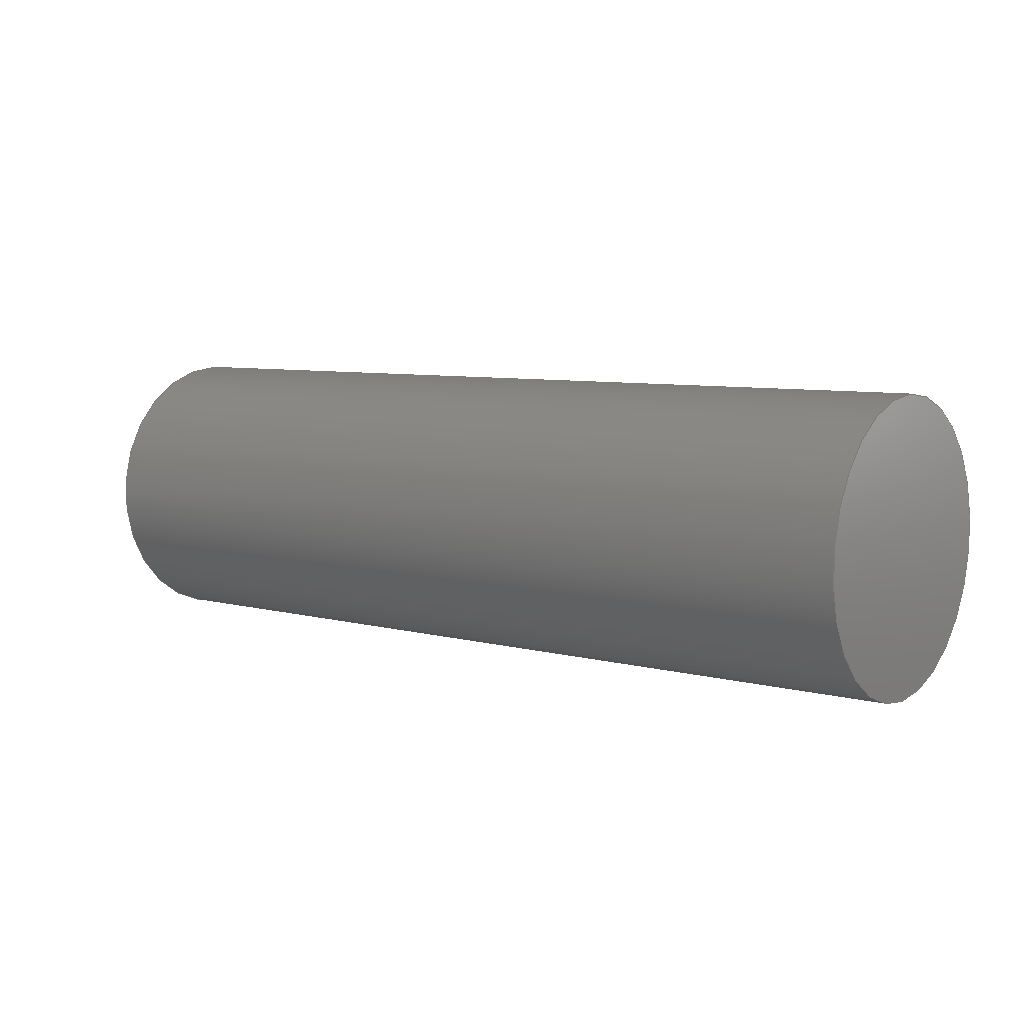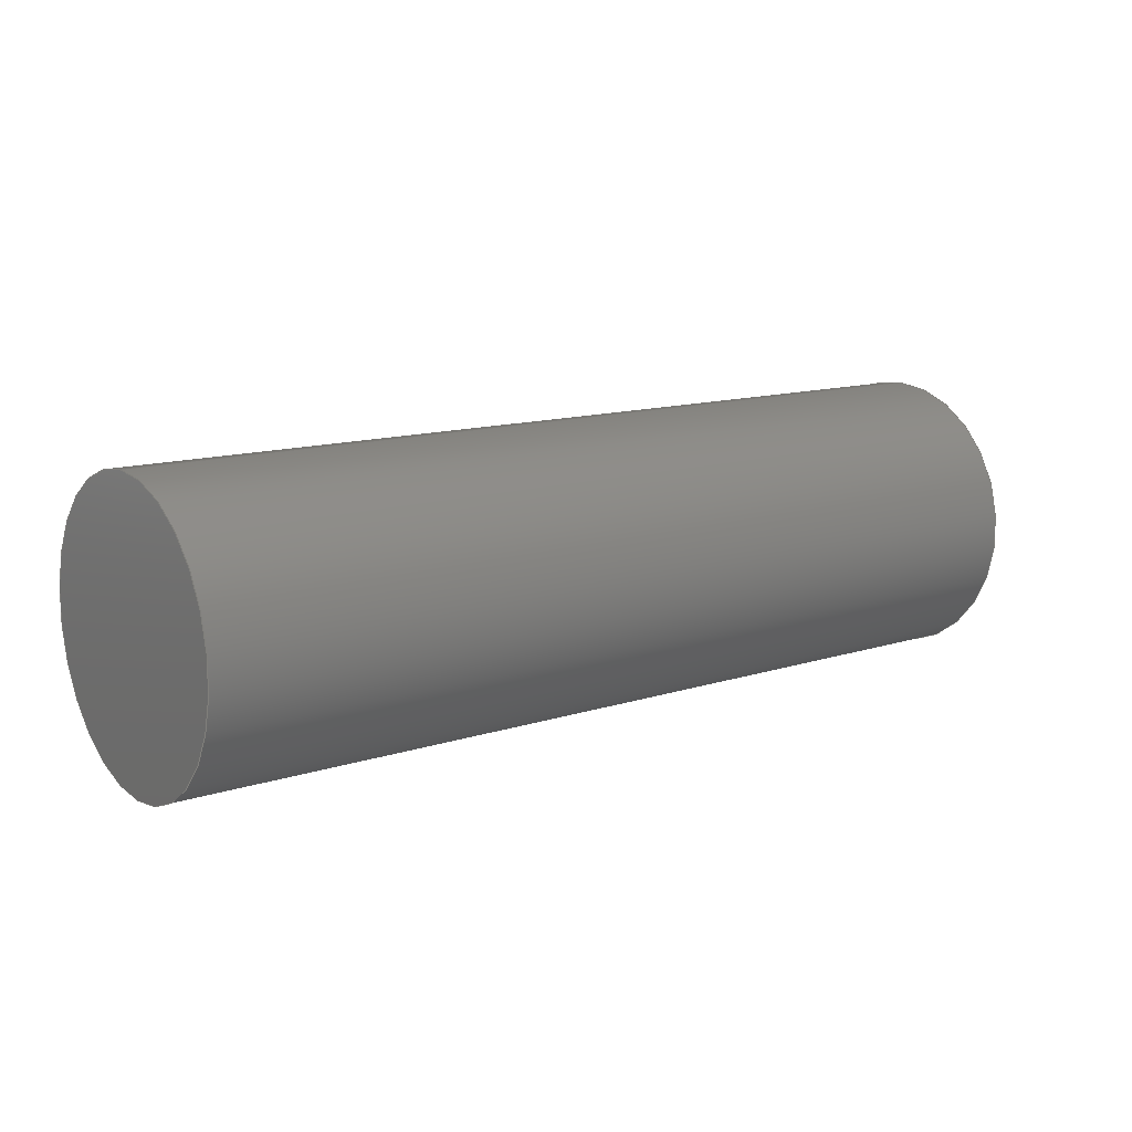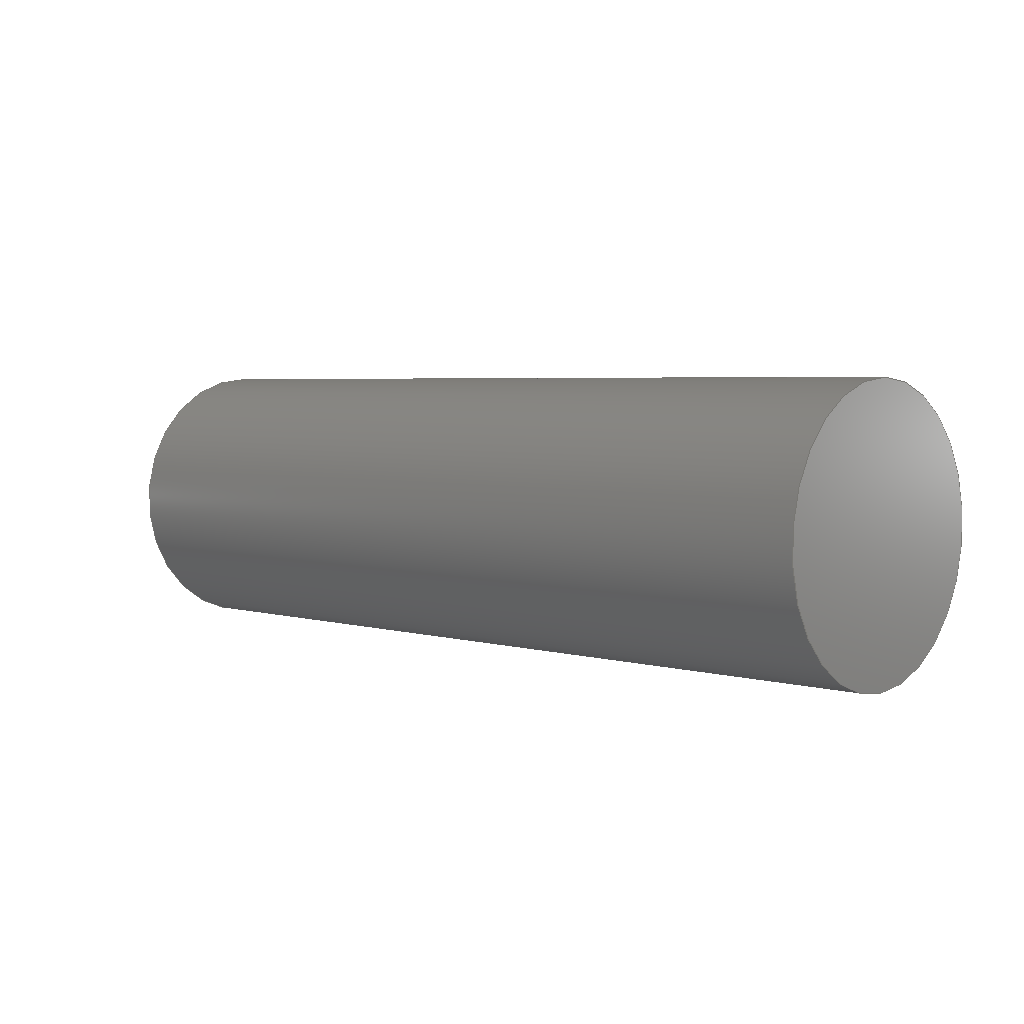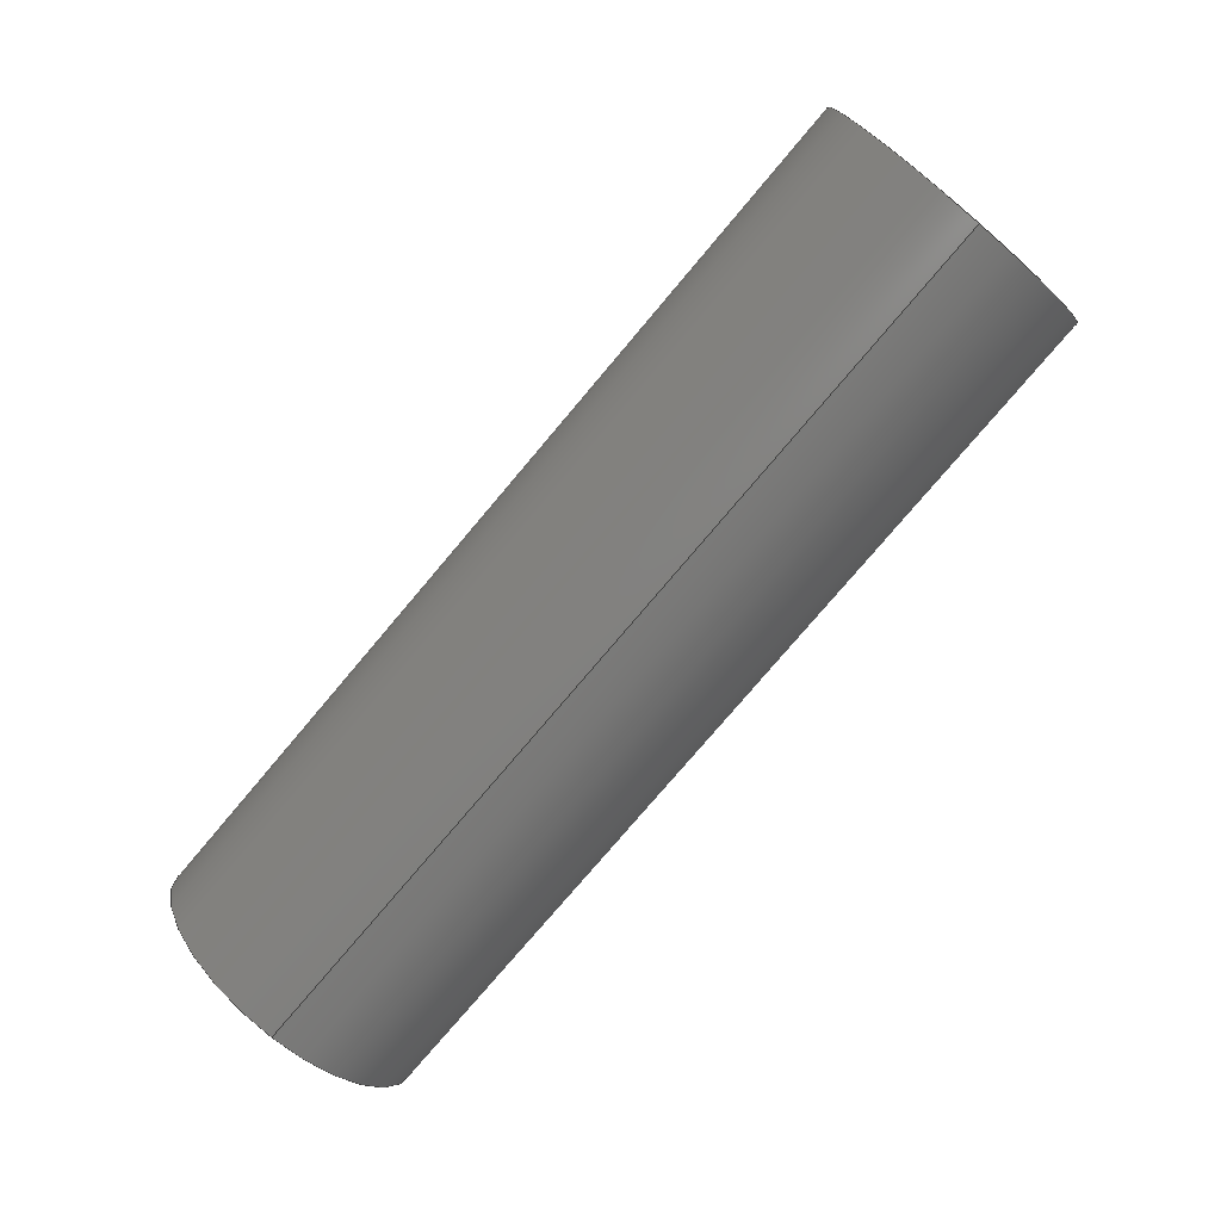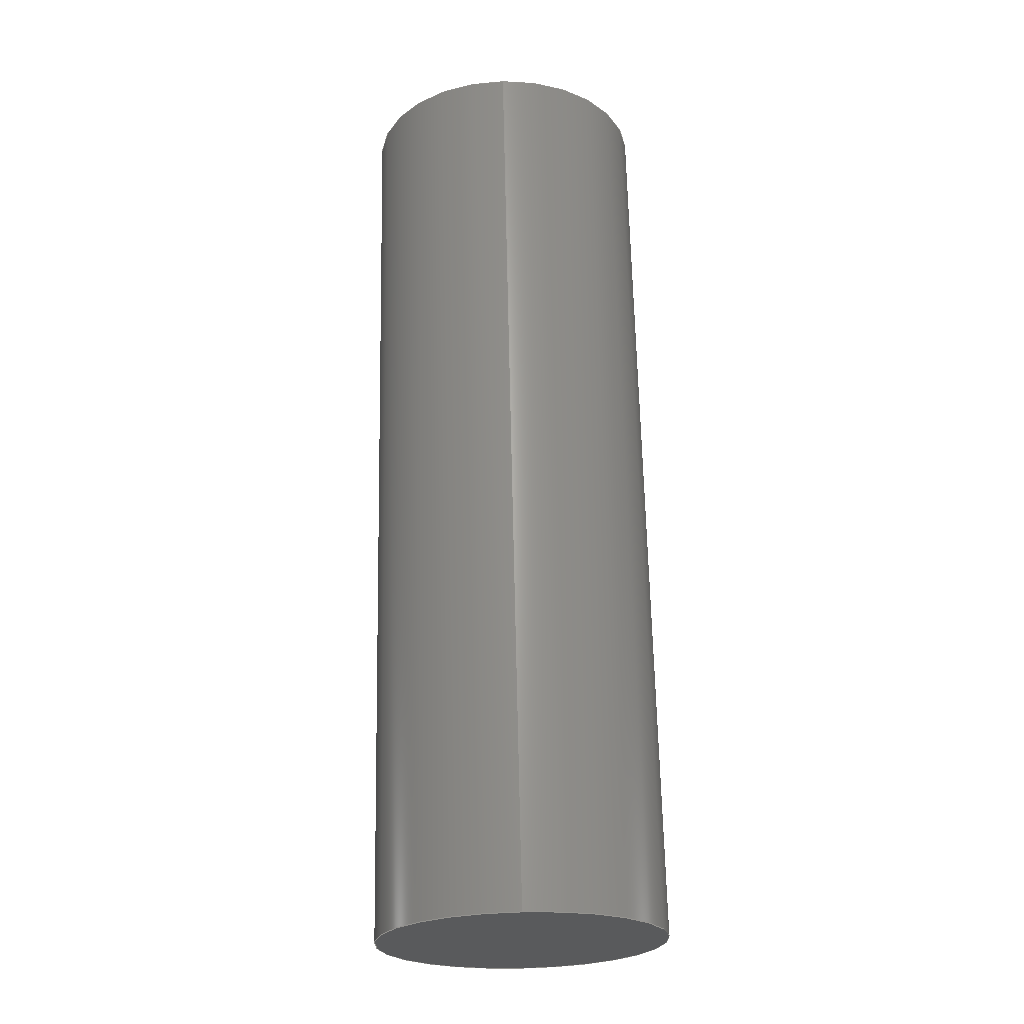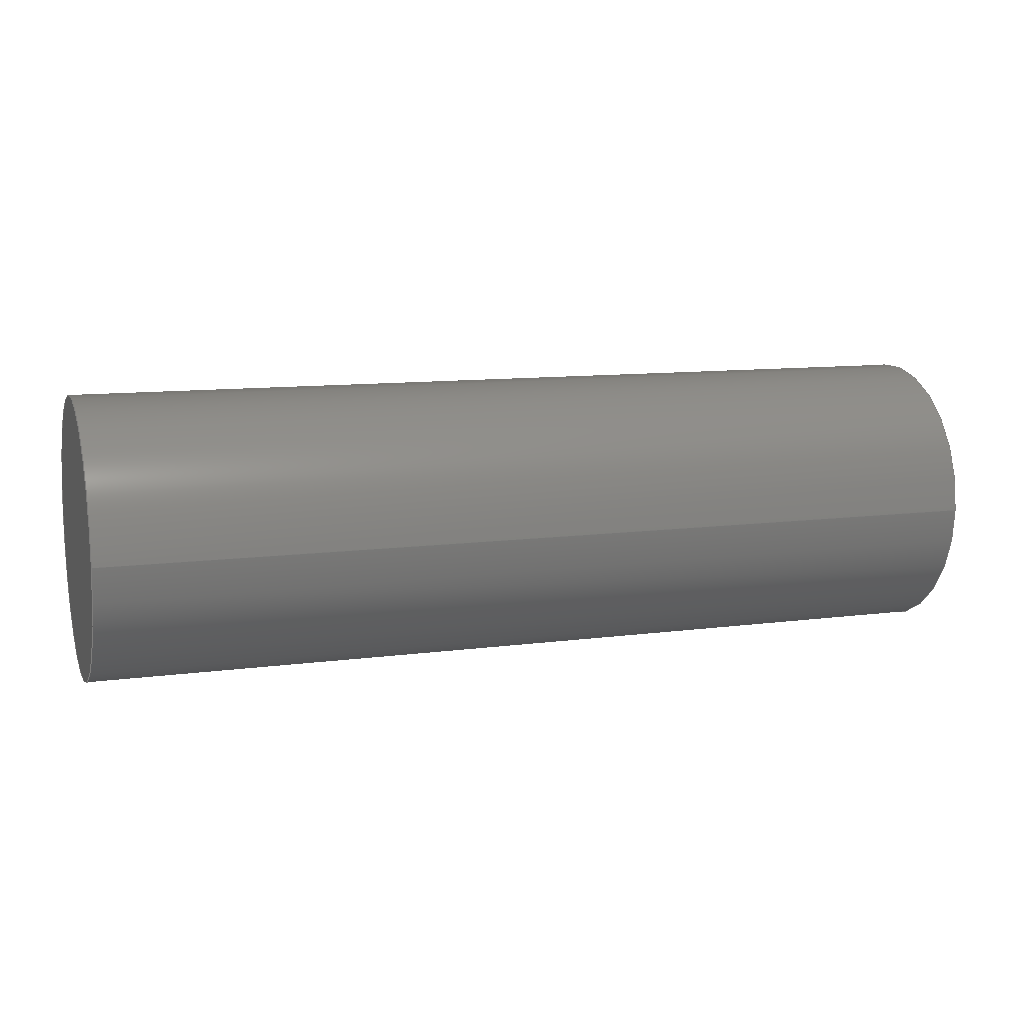
<metadata>
{"format":"step","ext":"stp","renderer":"f3d","projection":"perspective","resolution":1024,"background":"white","views":[{"elev":7.1,"azim":-142.5,"up":"+Z"},{"elev":12.7,"azim":-37.0,"up":"+Z"},{"elev":4.0,"azim":43.1,"up":"+Z"},{"elev":-77.4,"azim":-130.2,"up":"+Z"},{"elev":65.9,"azim":-91.2,"up":"+Z"},{"elev":10.5,"azim":-18.8,"up":"+Y"}]}
</metadata>
<code>
ISO-10303-21;
DATA;
#1=DIRECTION('',(1,0,0));
#2=VECTOR('',#1,10.16);
#3=CARTESIAN_POINT('',(0,0,-1.587));
#4=LINE('',#3,#2);
#5=CARTESIAN_POINT('',(10.16,0,0));
#6=DIRECTION('',(-1,0,0));
#7=DIRECTION('',(0,0,1));
#8=AXIS2_PLACEMENT_3D('',#5,#6,#7);
#9=CARTESIAN_POINT('',(10.16,0,0));
#10=DIRECTION('',(-1,0,0));
#11=DIRECTION('',(0,0,-1));
#12=AXIS2_PLACEMENT_3D('',#9,#10,#11);
#13=DIRECTION('',(1,0,0));
#14=VECTOR('',#13,10.16);
#15=CARTESIAN_POINT('',(0,0,1.587));
#16=LINE('',#15,#14);
#17=CARTESIAN_POINT('',(0,0,0));
#18=DIRECTION('',(1,0,0));
#19=DIRECTION('',(0,0,1));
#20=AXIS2_PLACEMENT_3D('',#17,#18,#19);
#21=CARTESIAN_POINT('',(0,0,0));
#22=DIRECTION('',(1,0,0));
#23=DIRECTION('',(0,0,-1));
#24=AXIS2_PLACEMENT_3D('',#21,#22,#23);
#25=CARTESIAN_POINT('',(10.16,0,1.587));
#26=CARTESIAN_POINT('',(10.16,0,-1.587));
#27=VERTEX_POINT('',#25);
#28=VERTEX_POINT('',#26);
#29=CARTESIAN_POINT('',(0,0,1.587));
#30=VERTEX_POINT('',#29);
#31=CARTESIAN_POINT('',(0,0,-1.587));
#32=VERTEX_POINT('',#31);
#33=CARTESIAN_POINT('',(10.16,0,0));
#34=DIRECTION('',(-1,0,0));
#35=DIRECTION('',(0,0,1));
#36=AXIS2_PLACEMENT_3D('',#33,#34,#35);
#37=CYLINDRICAL_SURFACE('',#36,1.587);
#38=ORIENTED_EDGE('',*,*,#152,.F.);
#39=ORIENTED_EDGE('',*,*,#153,.F.);
#40=ORIENTED_EDGE('',*,*,#154,.F.);
#41=ORIENTED_EDGE('',*,*,#155,.T.);
#42=EDGE_LOOP('',(#38,#39,#40,#41));
#43=FACE_OUTER_BOUND('',#42,.F.);
#44=ADVANCED_FACE('',(#43),#37,.T.);
#45=CARTESIAN_POINT('',(10.16,0,0));
#46=DIRECTION('',(1,0,0));
#47=DIRECTION('',(0,0,-1));
#48=AXIS2_PLACEMENT_3D('',#45,#46,#47);
#49=PLANE('',#48);
#50=ORIENTED_EDGE('',*,*,#152,.T.);
#51=ORIENTED_EDGE('',*,*,#156,.T.);
#52=EDGE_LOOP('',(#50,#51));
#53=FACE_OUTER_BOUND('',#52,.F.);
#54=ADVANCED_FACE('',(#53),#49,.T.);
#55=CARTESIAN_POINT('',(10.16,0,0));
#56=DIRECTION('',(-1,0,0));
#57=DIRECTION('',(0,0,1));
#58=AXIS2_PLACEMENT_3D('',#55,#56,#57);
#59=CYLINDRICAL_SURFACE('',#58,1.587);
#60=ORIENTED_EDGE('',*,*,#156,.F.);
#61=ORIENTED_EDGE('',*,*,#155,.F.);
#62=ORIENTED_EDGE('',*,*,#157,.F.);
#63=ORIENTED_EDGE('',*,*,#153,.T.);
#64=EDGE_LOOP('',(#60,#61,#62,#63));
#65=FACE_OUTER_BOUND('',#64,.F.);
#66=ADVANCED_FACE('',(#65),#59,.T.);
#67=CARTESIAN_POINT('',(0,0,0));
#68=DIRECTION('',(1,0,0));
#69=DIRECTION('',(0,0,-1));
#70=AXIS2_PLACEMENT_3D('',#67,#68,#69);
#71=PLANE('',#70);
#72=ORIENTED_EDGE('',*,*,#157,.T.);
#73=ORIENTED_EDGE('',*,*,#154,.T.);
#74=EDGE_LOOP('',(#72,#73));
#75=FACE_OUTER_BOUND('',#74,.F.);
#76=ADVANCED_FACE('',(#75),#71,.F.);
#77=CLOSED_SHELL('',(#44,#54,#66,#76));
#78=MANIFOLD_SOLID_BREP('',#77);
#79=DIMENSIONAL_EXPONENTS(0,0,0,0,0,0,0);
#80=PLANE_ANGLE_MEASURE_WITH_UNIT(PLANE_ANGLE_MEASURE(0.01745),#159);
#81=(CONVERSION_BASED_UNIT('DEGREE',#80)NAMED_UNIT(*)PLANE_ANGLE_UNIT());
#82=UNCERTAINTY_MEASURE_WITH_UNIT(LENGTH_MEASURE(0.001111),#158,
'closure',
'Maximum model space distance between geometric entities at asserted connectivities');
#83=(GEOMETRIC_REPRESENTATION_CONTEXT(3)GLOBAL_UNCERTAINTY_ASSIGNED_CONTEXT((
#82))GLOBAL_UNIT_ASSIGNED_CONTEXT((#158,#81,#160))REPRESENTATION_CONTEXT
('ID1','3'));
#84=APPLICATION_CONTEXT(
'CONFIGURATION CONTROLLED 3D DESIGNS OF MECHANICAL PARTS AND ASSEMBLIES');
#85=APPLICATION_PROTOCOL_DEFINITION('international standard',
'ccd_cla_gvp_ast_asd',1995,#84);
#86=DESIGN_CONTEXT('',#84,'design');
#87=MECHANICAL_CONTEXT('',#84,'mechanical');
#88=PRODUCT('SPRING__PIN_2_ASSY_SLDPRT__','SPRING__PIN_2_ASSY_SLDPRT__',
'NOT SPECIFIED',(#87));
#89=PRODUCT_DEFINITION_FORMATION_WITH_SPECIFIED_SOURCE('1','LAST_VERSION',#88,
.MADE.);
#90=DERIVED_UNIT_ELEMENT(#168,2);
#91=DERIVED_UNIT((#90));
#92=MEASURE_REPRESENTATION_ITEM('surface area measure',AREA_MEASURE(
117.2),#91);
#93=DERIVED_UNIT_ELEMENT(#172,3);
#94=DERIVED_UNIT((#93));
#95=MEASURE_REPRESENTATION_ITEM('volume measure',VOLUME_MEASURE(
80.44),#94);
#96=CARTESIAN_POINT('centre point',(5.08,0,0));
#97=DERIVED_UNIT_ELEMENT(#179,2);
#98=DERIVED_UNIT((#97));
#99=MEASURE_REPRESENTATION_ITEM('surface area measure',AREA_MEASURE(
117.2),#98);
#100=DERIVED_UNIT_ELEMENT(#183,3);
#101=DERIVED_UNIT((#100));
#102=MEASURE_REPRESENTATION_ITEM('volume measure',VOLUME_MEASURE(
80.44),#101);
#103=CARTESIAN_POINT('centre point',(5.08,0,0));
#104=PRODUCT_CATEGORY('part','');
#105=PRODUCT_RELATED_PRODUCT_CATEGORY('detail','',(#88));
#106=PRODUCT_CATEGORY_RELATIONSHIP('','',#104,#105);
#107=SECURITY_CLASSIFICATION_LEVEL('unclassified');
#108=SECURITY_CLASSIFICATION('','',#107);
#109=CC_DESIGN_SECURITY_CLASSIFICATION(#108,(#89));
#110=APPROVAL_STATUS('approved');
#111=APPROVAL(#110,'');
#112=CC_DESIGN_APPROVAL(#111,(#108,#89,#162));
#113=CALENDAR_DATE(116,7,12);
#114=COORDINATED_UNIVERSAL_TIME_OFFSET(5,0,.BEHIND.);
#115=LOCAL_TIME(10,29,14,#114);
#116=DATE_AND_TIME(#113,#115);
#117=APPROVAL_DATE_TIME(#116,#111);
#118=DATE_TIME_ROLE('creation_date');
#119=CC_DESIGN_DATE_AND_TIME_ASSIGNMENT(#116,#118,(#162));
#120=DATE_TIME_ROLE('classification_date');
#121=CC_DESIGN_DATE_AND_TIME_ASSIGNMENT(#116,#120,(#108));
#122=PERSON('UNSPECIFIED','UNSPECIFIED',$,$,$,$);
#123=ORGANIZATION('UNSPECIFIED','UNSPECIFIED','UNSPECIFIED');
#124=PERSON_AND_ORGANIZATION(#122,#123);
#125=APPROVAL_ROLE('approver');
#126=APPROVAL_PERSON_ORGANIZATION(#124,#111,#125);
#127=PERSON_AND_ORGANIZATION_ROLE('creator');
#128=CC_DESIGN_PERSON_AND_ORGANIZATION_ASSIGNMENT(#124,#127,(#89,#162));
#129=PERSON_AND_ORGANIZATION_ROLE('design_supplier');
#130=CC_DESIGN_PERSON_AND_ORGANIZATION_ASSIGNMENT(#124,#129,(#89));
#131=PERSON_AND_ORGANIZATION_ROLE('classification_officer');
#132=CC_DESIGN_PERSON_AND_ORGANIZATION_ASSIGNMENT(#124,#131,(#108));
#133=PERSON_AND_ORGANIZATION_ROLE('design_owner');
#134=CC_DESIGN_PERSON_AND_ORGANIZATION_ASSIGNMENT(#124,#133,(#88));
#135=DRAUGHTING_PRE_DEFINED_COLOUR('green');
#136=COLOUR_RGB('',0.011,0.012,1);
#137=COLOUR_RGB('',0.392,0.012,0.012);
#138=COLOUR_RGB('',0.41,0,0.22);
#139=COLOUR_RGB('',0.6952,0.7426,0.79);
#140=COLOUR_RGB('',0.7843,0.7843,0.7843);
#141=COLOUR_RGB('',0.8784,0.949,1);
#142=COLOUR_RGB('',0.96,0.96,0.96);
#143=COLOUR_RGB('',0.98,0.627,0);
#144=DRAUGHTING_PRE_DEFINED_COLOUR('red');
#145=DRAUGHTING_PRE_DEFINED_COLOUR('yellow');
#146=COLOUR_RGB('',1,1,0.949);
#147=DRAUGHTING_PRE_DEFINED_COLOUR('white');
#148=CIRCLE('',#8,1.587);
#149=CIRCLE('',#12,1.587);
#150=CIRCLE('',#20,1.587);
#151=CIRCLE('',#24,1.587);
#152=EDGE_CURVE('',#27,#28,#148,.T.);
#153=EDGE_CURVE('',#30,#27,#16,.T.);
#154=EDGE_CURVE('',#32,#30,#151,.T.);
#155=EDGE_CURVE('',#32,#28,#4,.T.);
#156=EDGE_CURVE('',#28,#27,#149,.T.);
#157=EDGE_CURVE('',#30,#32,#150,.T.);
#158=(LENGTH_UNIT()NAMED_UNIT(*)SI_UNIT(.MILLI.,.METRE.));
#159=(NAMED_UNIT(*)PLANE_ANGLE_UNIT()SI_UNIT($,.RADIAN.));
#160=(NAMED_UNIT(*)SI_UNIT($,.STERADIAN.)SOLID_ANGLE_UNIT());
#161=ADVANCED_BREP_SHAPE_REPRESENTATION('',(#78),#83);
#162=PRODUCT_DEFINITION('design','',#89,#86);
#163=PRODUCT_DEFINITION_SHAPE('','SHAPE FOR SPRING__PIN_2_ASSY_SLDPRT__.',#162);
#164=SHAPE_ASPECT('','solid data associated with SPRING__PIN_2_ASSY_SLDPRT__',
#163,.F.);
#165=PROPERTY_DEFINITION('',
'shape for solid data with which properties are associated',#164);
#166=SHAPE_REPRESENTATION('',(#78),#83);
#167=SHAPE_DEFINITION_REPRESENTATION(#165,#166);
#168=(LENGTH_UNIT()NAMED_UNIT(*)SI_UNIT(.MILLI.,.METRE.));
#169=PROPERTY_DEFINITION('geometric validation property',
'area of SPRING__PIN_2_ASSY_SLDPRT__',#164);
#170=REPRESENTATION('surface area',(#92),#83);
#171=PROPERTY_DEFINITION_REPRESENTATION(#169,#170);
#172=(LENGTH_UNIT()NAMED_UNIT(*)SI_UNIT(.MILLI.,.METRE.));
#173=PROPERTY_DEFINITION('geometric validation property',
'volume of SPRING__PIN_2_ASSY_SLDPRT__',#164);
#174=REPRESENTATION('volume',(#95),#83);
#175=PROPERTY_DEFINITION_REPRESENTATION(#173,#174);
#176=PROPERTY_DEFINITION('geometric validation property',
'centroid of SPRING__PIN_2_ASSY_SLDPRT__',#164);
#177=REPRESENTATION('centroid',(#96),#83);
#178=PROPERTY_DEFINITION_REPRESENTATION(#176,#177);
#179=(LENGTH_UNIT()NAMED_UNIT(*)SI_UNIT(.MILLI.,.METRE.));
#180=PROPERTY_DEFINITION('geometric validation property',
'area of SPRING__PIN_2_ASSY_SLDPRT__',#163);
#181=REPRESENTATION('surface area',(#99),#83);
#182=PROPERTY_DEFINITION_REPRESENTATION(#180,#181);
#183=(LENGTH_UNIT()NAMED_UNIT(*)SI_UNIT(.MILLI.,.METRE.));
#184=PROPERTY_DEFINITION('geometric validation property',
'volume of SPRING__PIN_2_ASSY_SLDPRT__',#163);
#185=REPRESENTATION('volume',(#102),#83);
#186=PROPERTY_DEFINITION_REPRESENTATION(#184,#185);
#187=PROPERTY_DEFINITION('geometric validation property',
'centroid of SPRING__PIN_2_ASSY_SLDPRT__',#163);
#188=REPRESENTATION('centroid',(#103),#83);
#189=PROPERTY_DEFINITION_REPRESENTATION(#187,#188);
#190=SHAPE_DEFINITION_REPRESENTATION(#163,#161);
ENDSEC;
END-ISO-10303-21;

</code>
